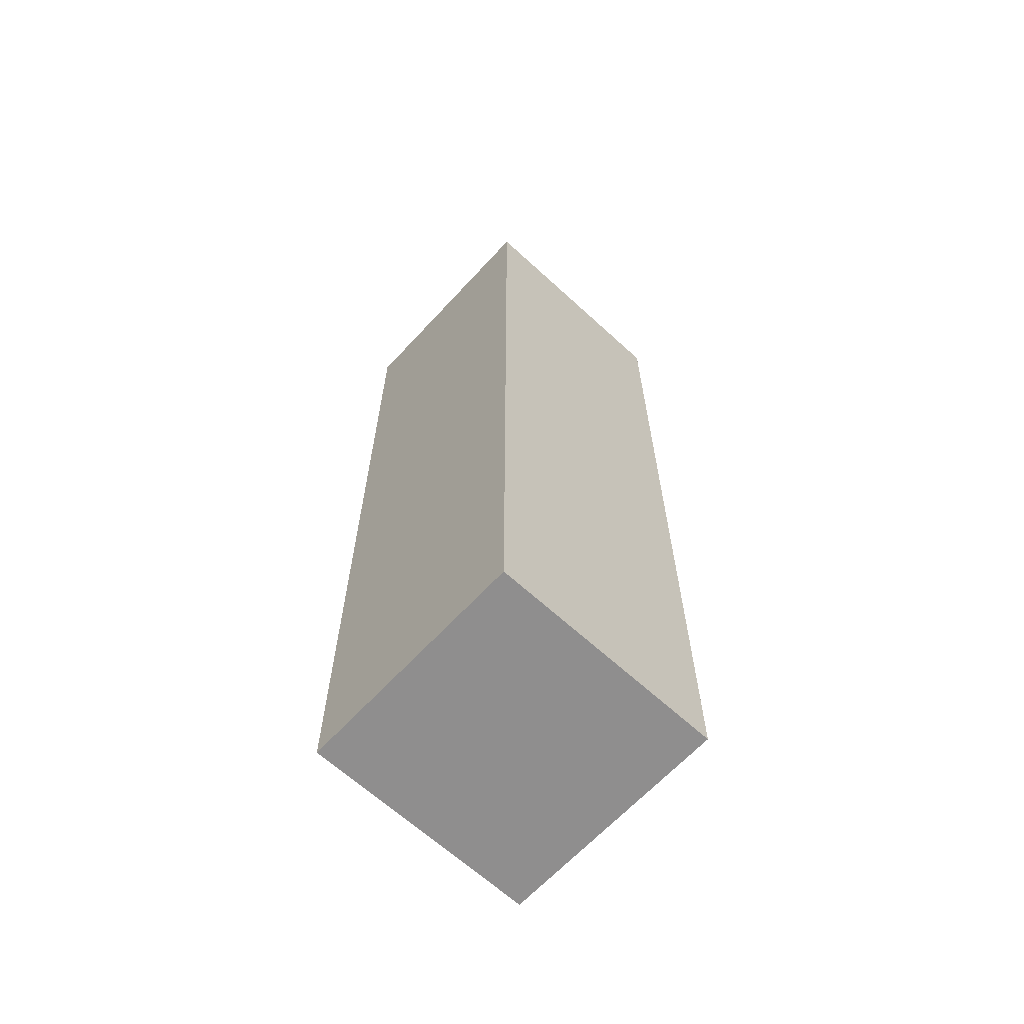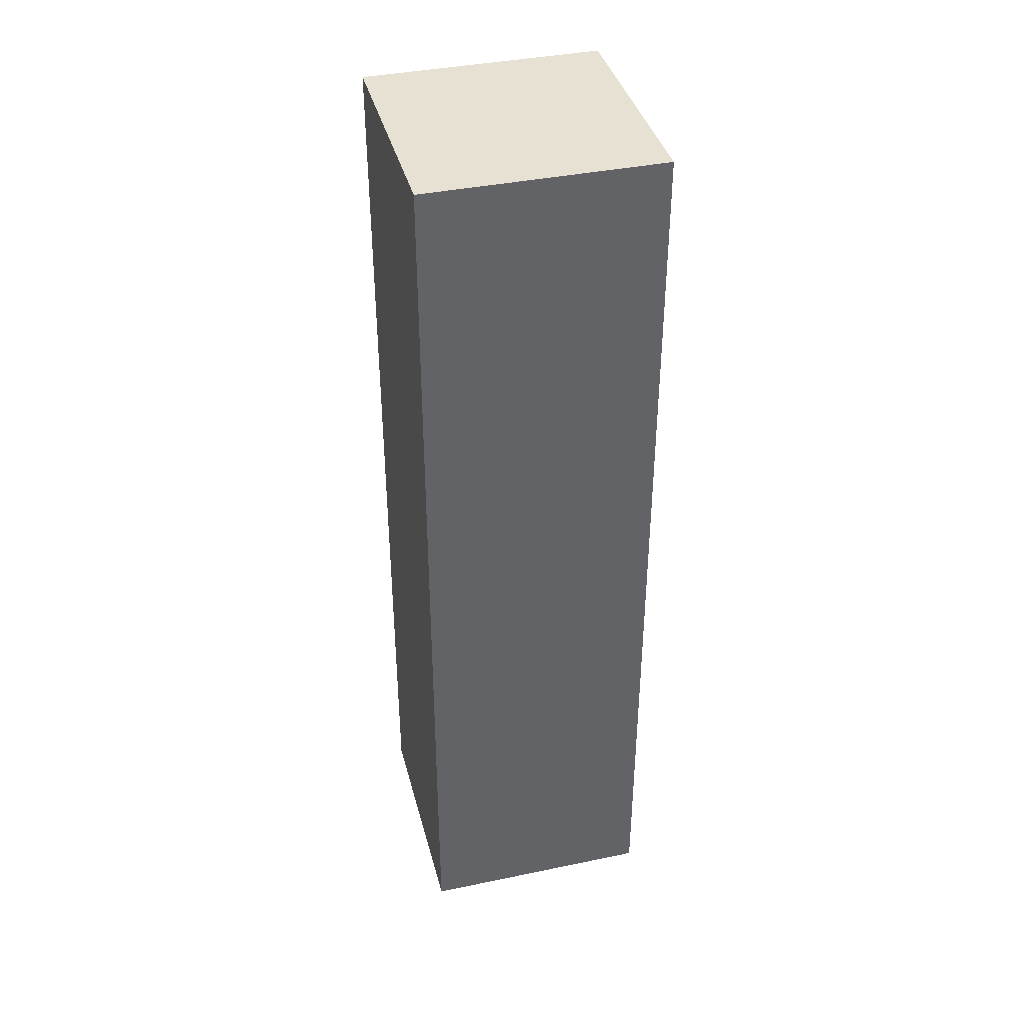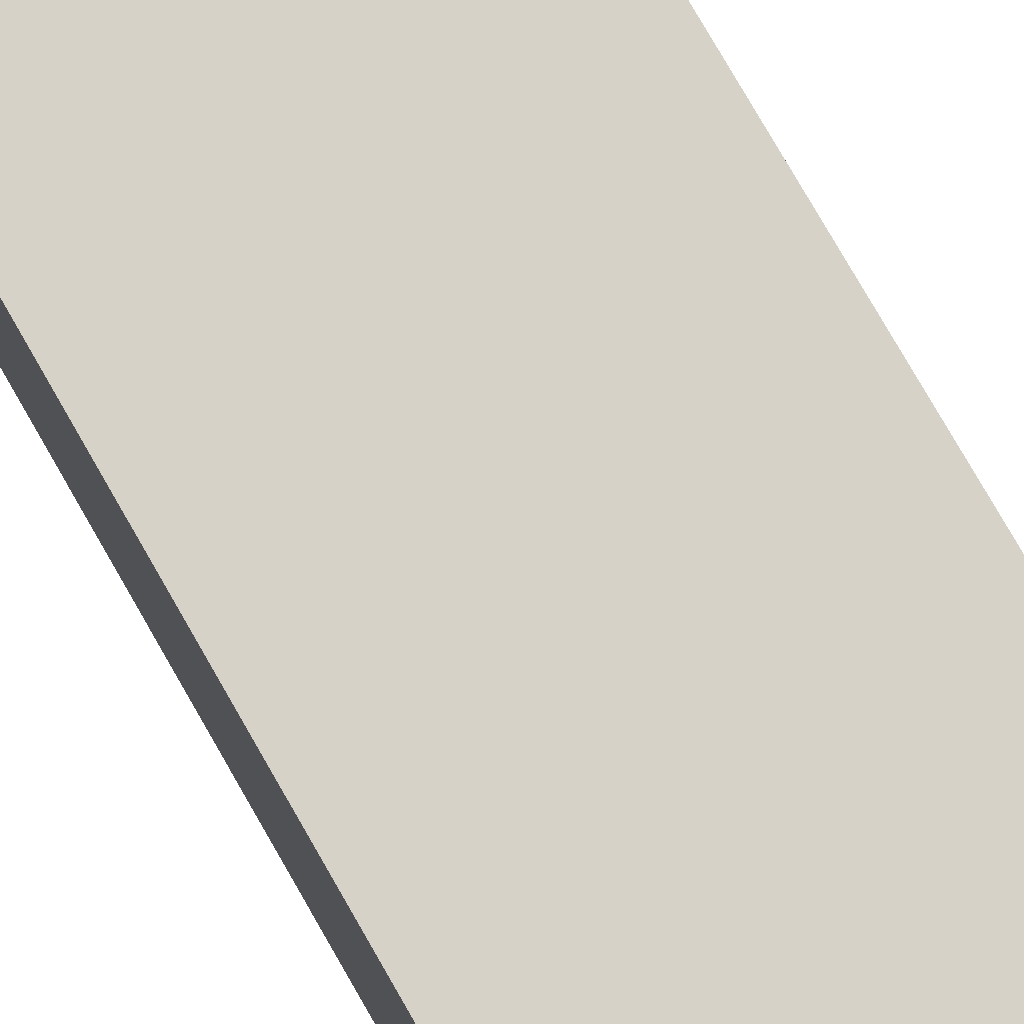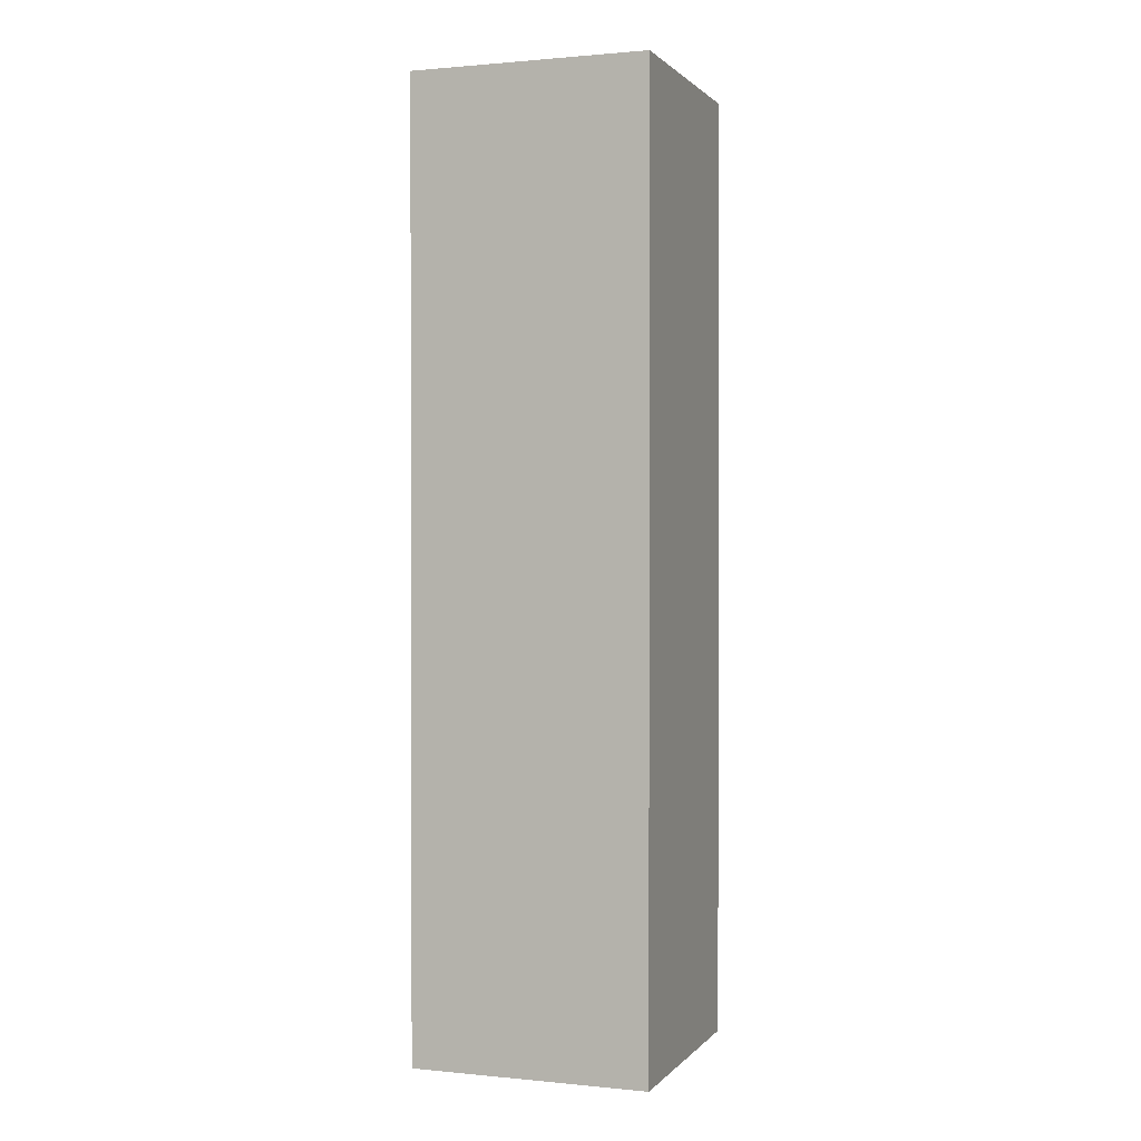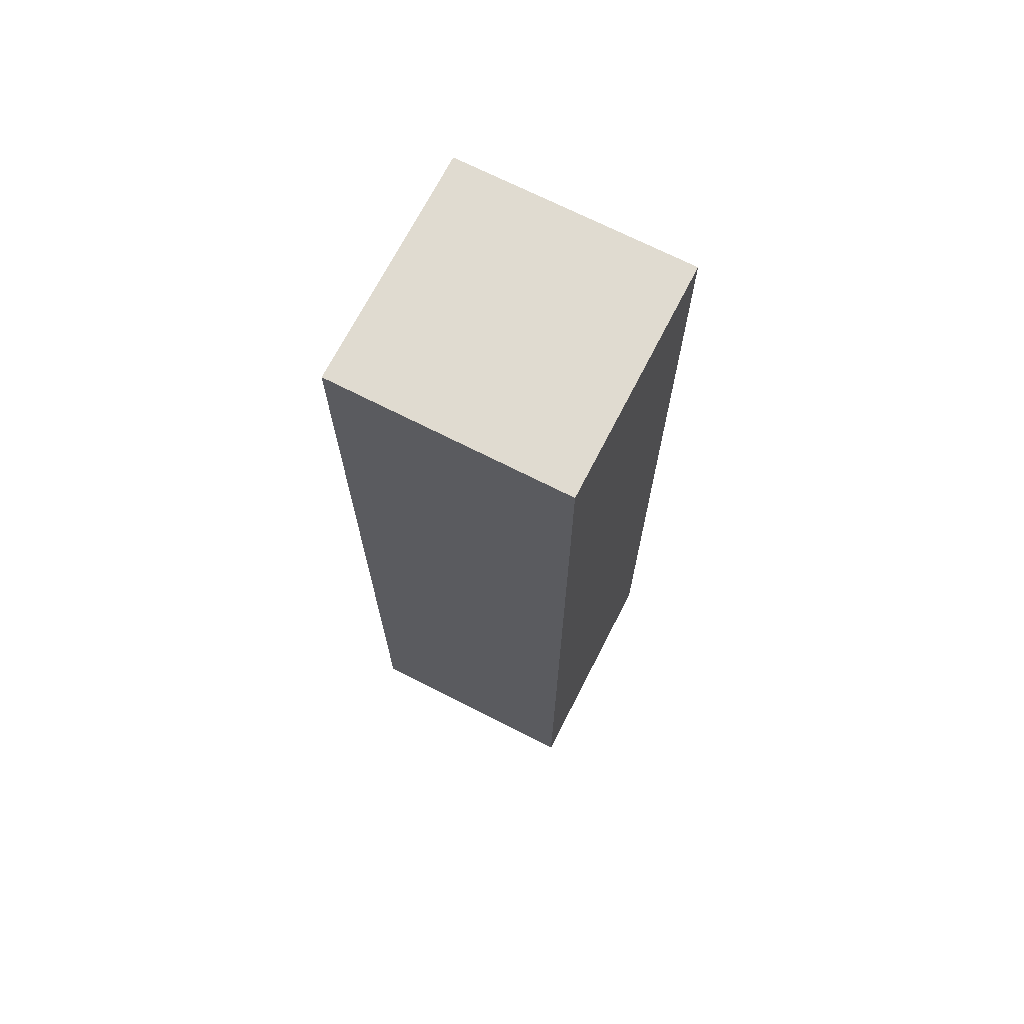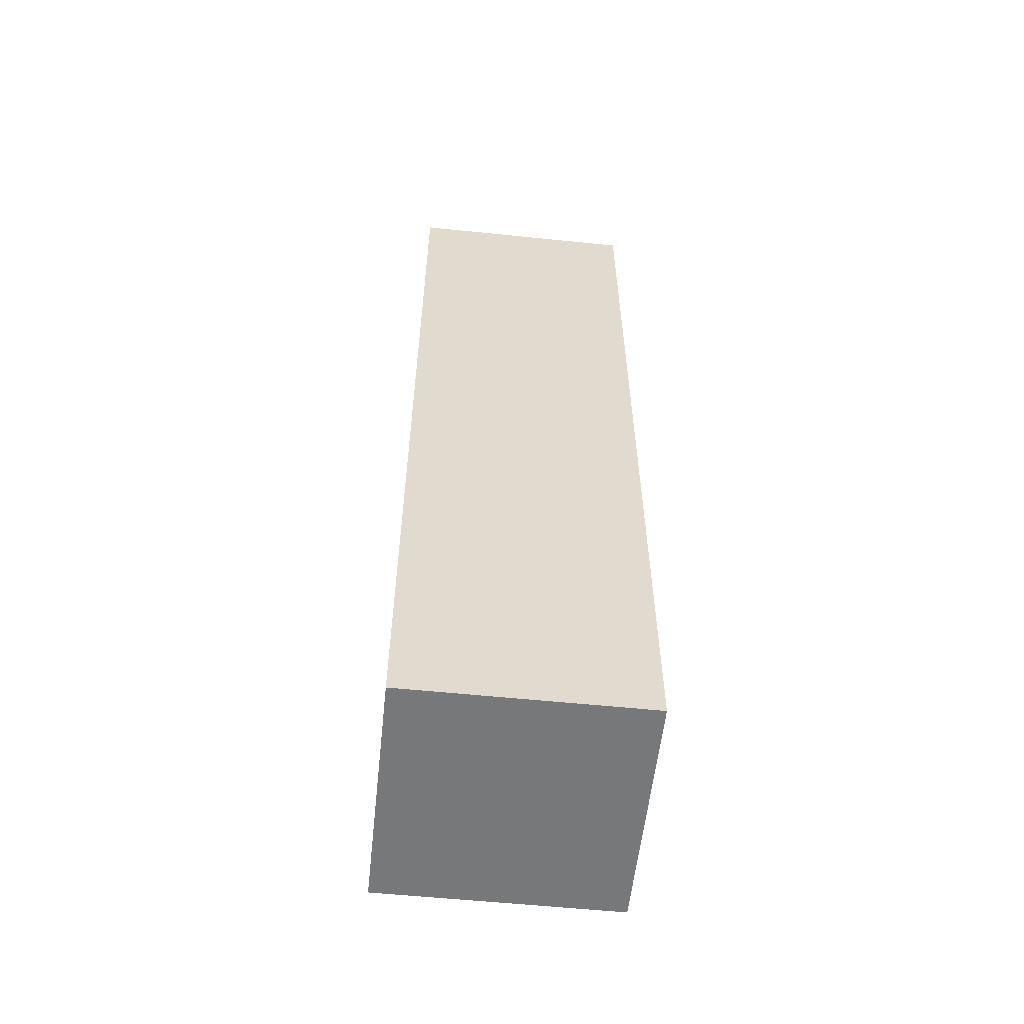
<metadata>
{"format":"obj","ext":"obj","renderer":"f3d","projection":"perspective","resolution":1024,"background":"white","views":[{"elev":-65.0,"azim":-42.7,"up":"+Y"},{"elev":39.4,"azim":-14.5,"up":"+Y"},{"elev":77.4,"azim":-29.8,"up":"+Z"},{"elev":1.0,"azim":-160.3,"up":"+Y"},{"elev":70.1,"azim":-62.9,"up":"+Y"},{"elev":-57.3,"azim":173.9,"up":"+Y"}]}
</metadata>
<code>
o upper_armR.001
v -0.6 2.6 0.1
v -0.4 2.7 0.1
v -0.5 2.7 0.1
v -0.6 3.4 0.1
v -0.4 2.6 -0.1
v -0.5 2.8 -0.1
v -0.5 2.9 -0.1
v -0.4 3.1 -0.1
v -0.5 3.1 -0.1
v -0.4 3.2 -0.1
v -0.5 3.2 -0.1
v -0.4 3.4 -0.1
v -0.6 3.4 -0.1
v -0.4 2.6 0
v -0.4 2.7 0
v -0.4 3.1 0
v -0.4 3.2 0
v -0.6 2.8 0
v -0.6 2.9 0
v -0.6 2.6 -0.1
v -0.6 2.8 -0.1
v -0.6 2.9 -0.1
v -0.4 2.6 0.1
v -0.5 2.6 0.1
v -0.5 2.6 0
v -0.4 3.4 0.1
f 2 24 23
f 3 1 24
f 3 24 2
f 26 3 2
f 4 1 3
f 4 3 26
f 5 20 6
f 6 20 21
f 5 6 7
f 6 21 7
f 7 21 22
f 5 7 8
f 7 22 8
f 8 22 9
f 8 9 10
f 9 22 11
f 10 9 11
f 10 11 12
f 11 22 13
f 12 11 13
f 14 2 23
f 15 26 2
f 15 2 14
f 16 26 15
f 17 26 16
f 5 15 14
f 5 16 15
f 8 17 16
f 8 16 5
f 10 26 17
f 10 17 8
f 12 26 10
f 1 4 18
f 18 4 19
f 1 18 20
f 18 19 21
f 20 18 21
f 19 4 22
f 21 19 22
f 22 4 13
f 24 14 23
f 25 5 14
f 25 14 24
f 1 25 24
f 20 5 25
f 20 25 1
f 26 12 4
f 4 12 13

</code>
